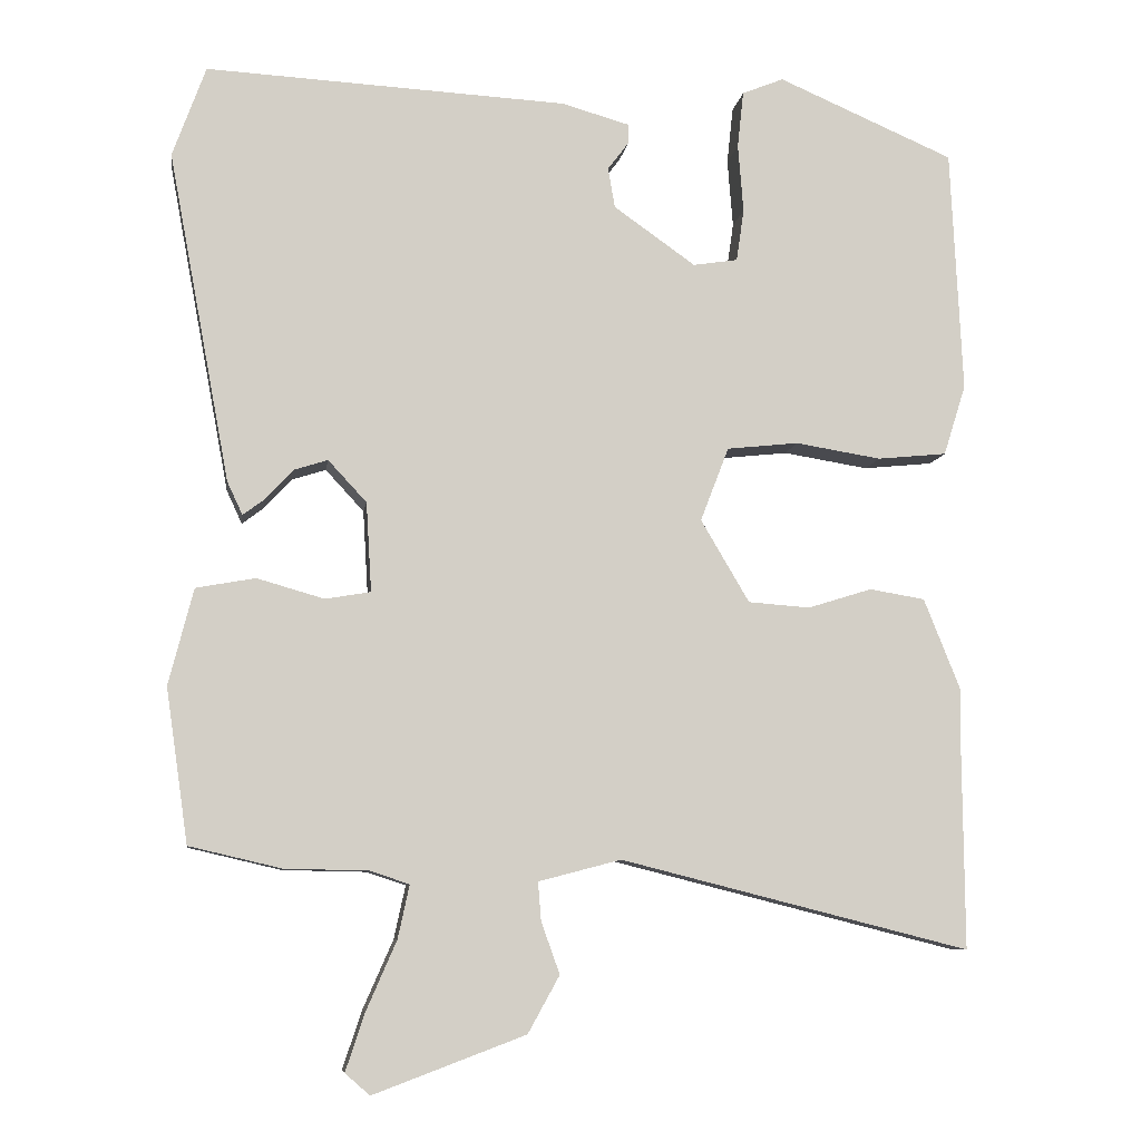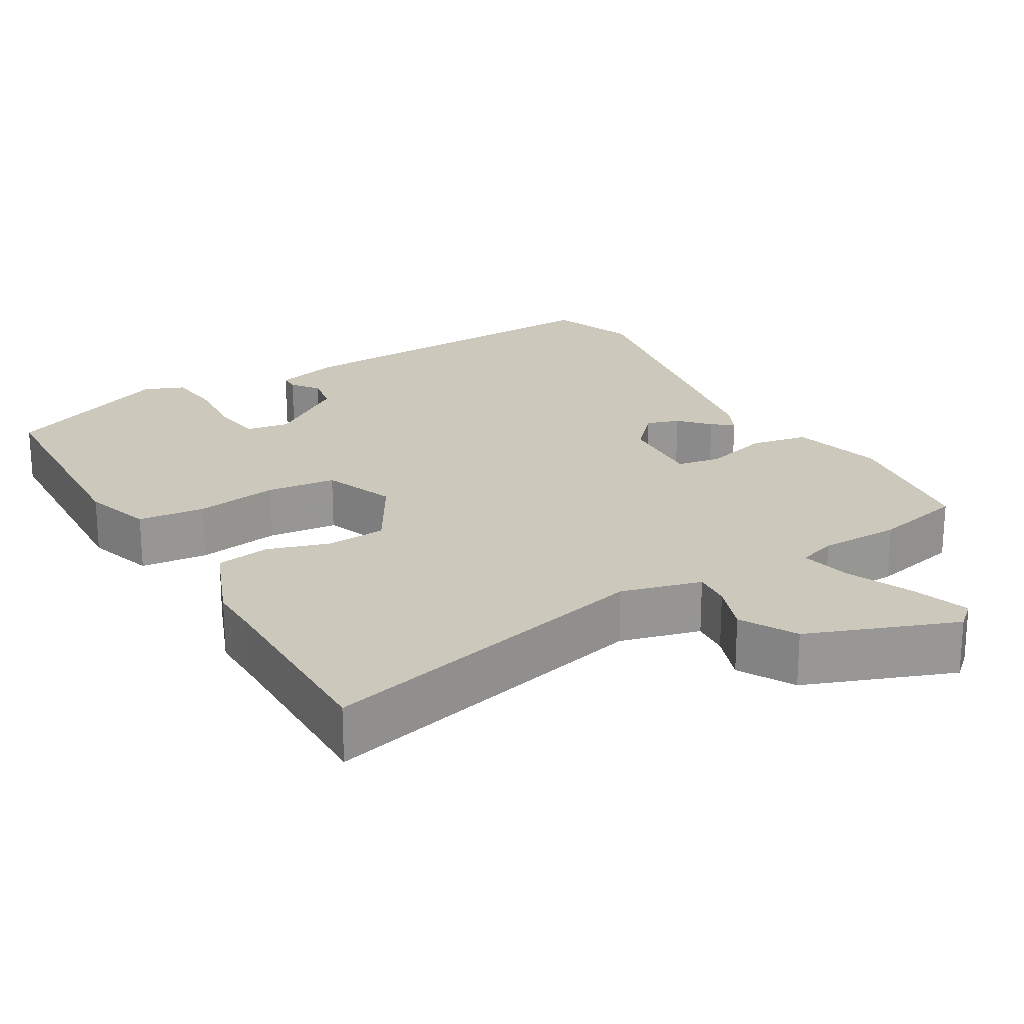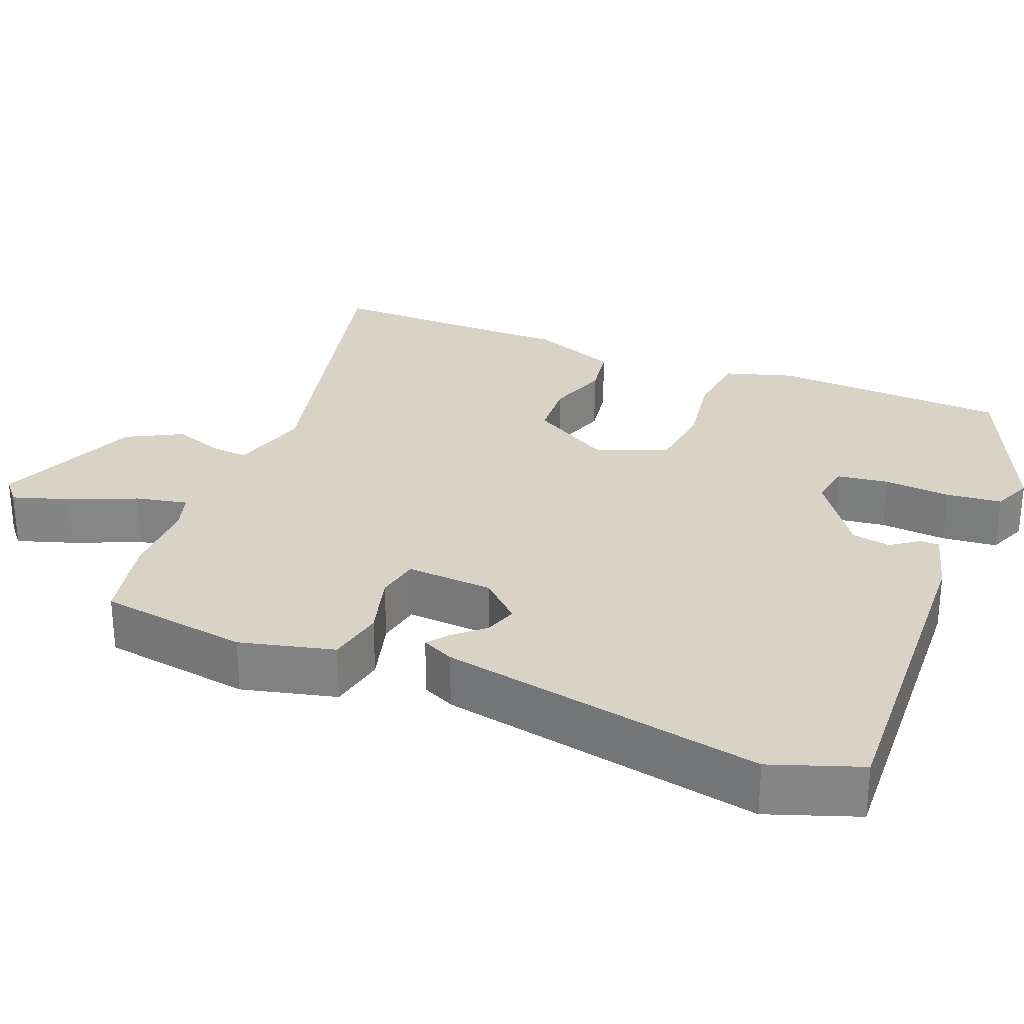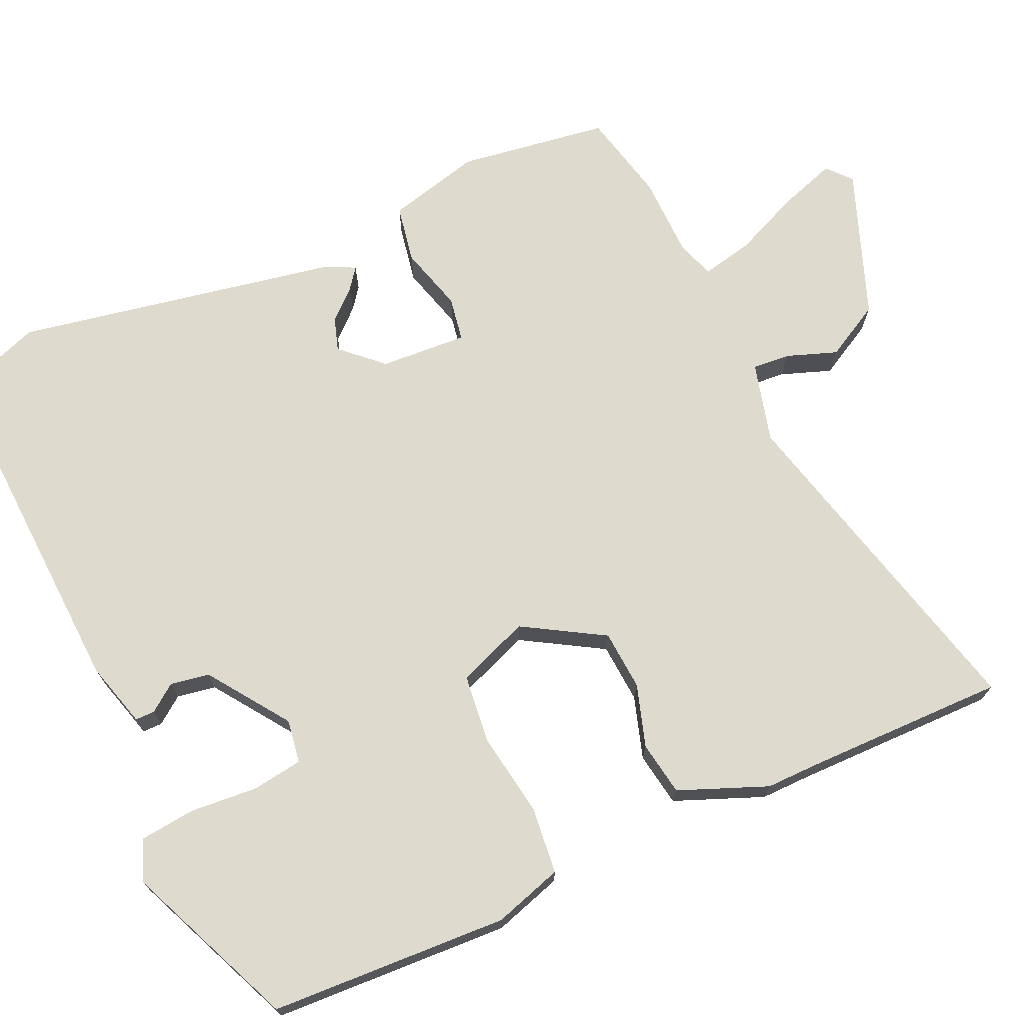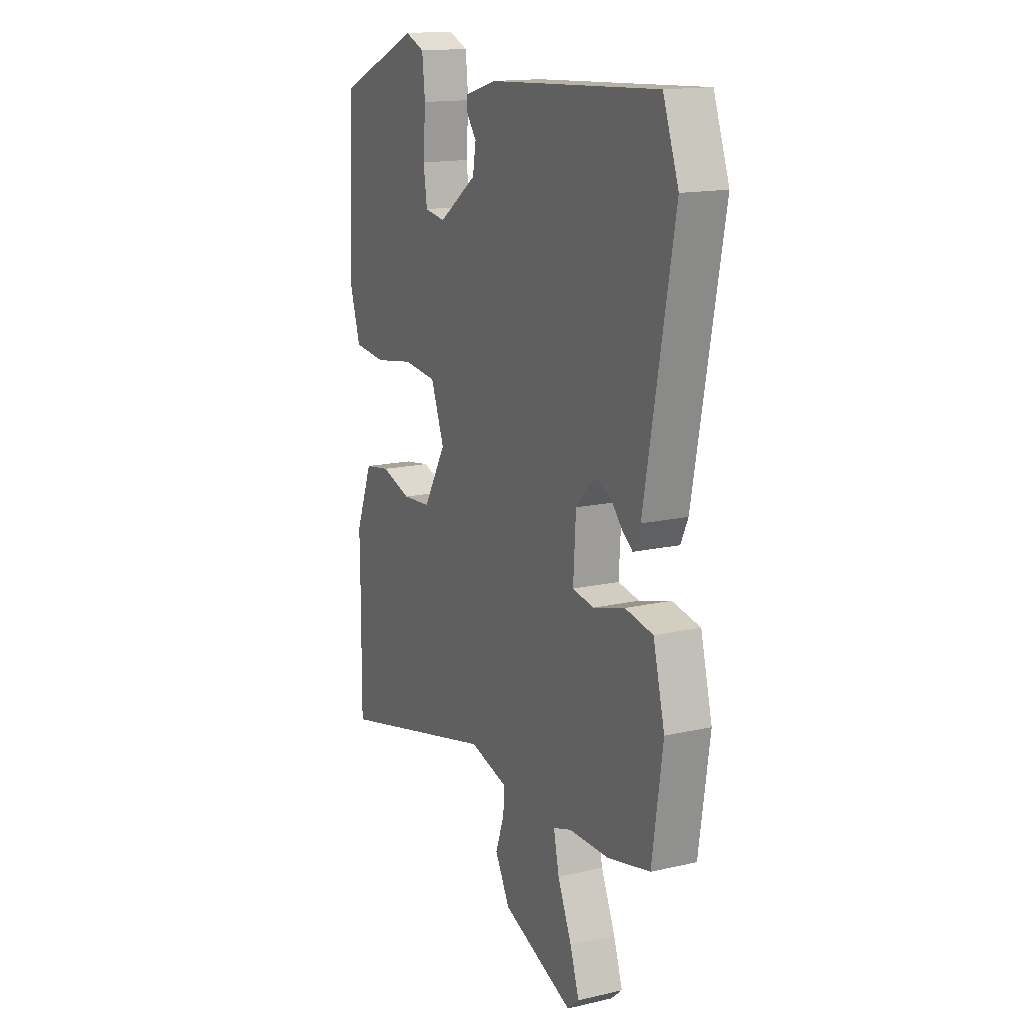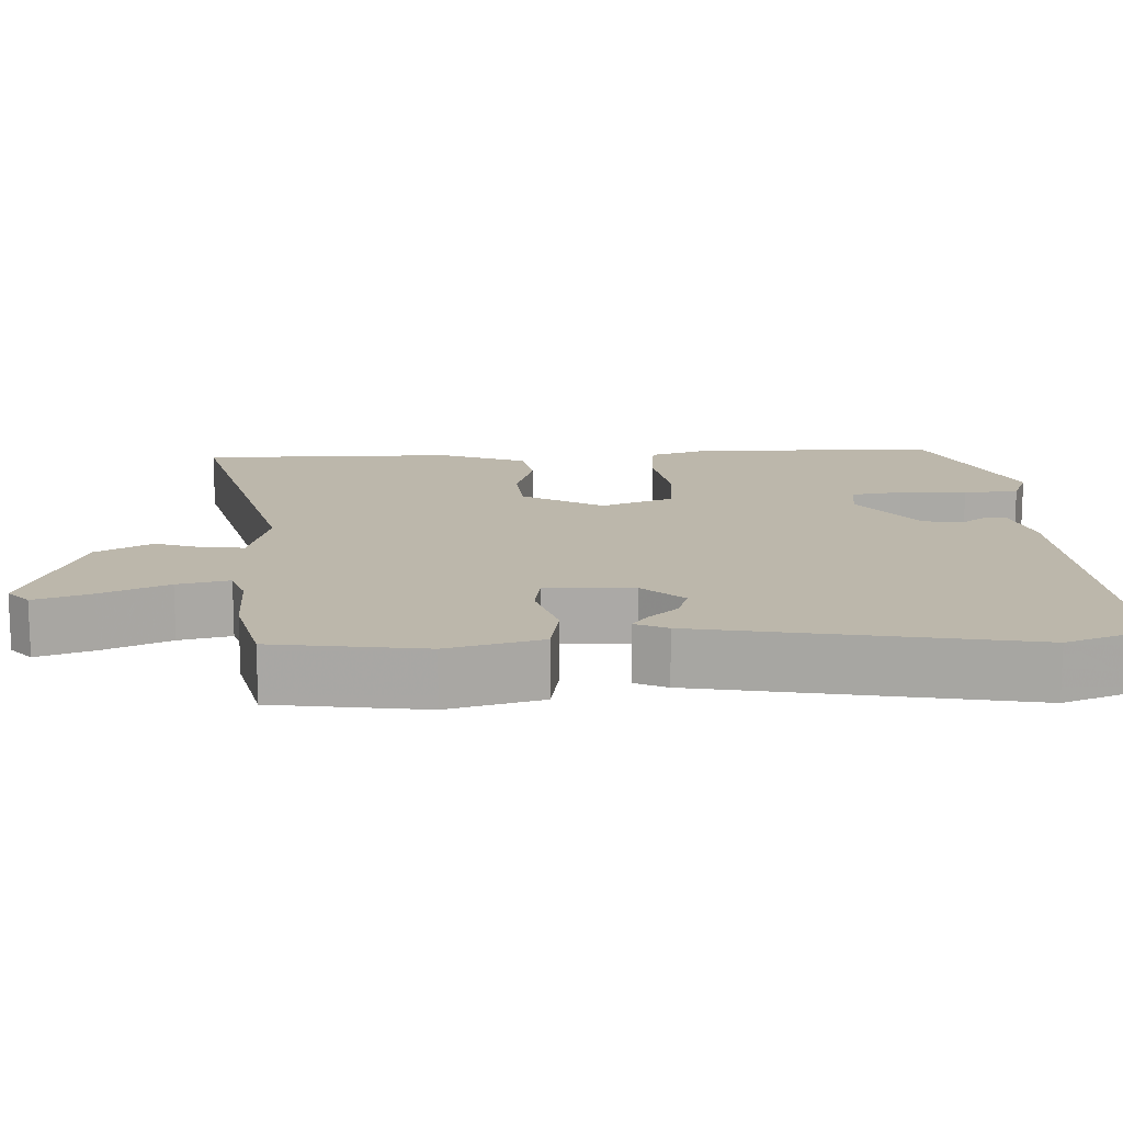
<metadata>
{"format":"obj","ext":"obj","renderer":"f3d","projection":"perspective","resolution":1024,"background":"white","views":[{"elev":-8.2,"azim":-8.0,"up":"+Z"},{"elev":22.1,"azim":149.6,"up":"+Y"},{"elev":27.9,"azim":-67.6,"up":"+Y"},{"elev":71.2,"azim":65.7,"up":"+Y"},{"elev":15.5,"azim":-115.8,"up":"+Z"},{"elev":14.3,"azim":-92.9,"up":"+Y"}]}
</metadata>
<code>
v -0.381 0.07 -0.528
v -0.501 0.07 -0.5
v -0.53 0.07 -0.3
v -0.498 0.07 -0.175
v -0.421 0.07 -0.161
v -0.334 0.07 -0.186
v -0.275 0.07 -0.176
v -0.282 0.07 -0.06
v -0.332 0.07 -0.006
v -0.376 0.07 -0.02
v -0.412 0.07 -0.059
v -0.44 0.07 -0.08
v -0.46 0.07 -0.037
v -0.54 0.07 0.391
v -0.497 0.07 0.509
v -0.028 0.07 0.484
v 0.06 0.07 0.459
v 0.06 0.07 0.433
v 0.033 0.07 0.397
v 0.042 0.07 0.345
v 0.148 0.07 0.27
v 0.206 0.07 0.279
v 0.216 0.07 0.347
v 0.209 0.07 0.436
v 0.217 0.07 0.51
v 0.271 0.07 0.532
v 0.5 0.07 0.433
v 0.515 0.07 0.116
v 0.486 0.07 0.024
v 0.396 0.07 0.015
v 0.285 0.07 0.033
v 0.192 0.07 0.023
v 0.155 0.07 -0.073
v 0.218 0.07 -0.18
v 0.298 0.07 -0.186
v 0.381 0.07 -0.16
v 0.453 0.07 -0.172
v 0.5 0.07 -0.29
v 0.499 0.07 -0.358
v 0.501 0.07 -0.629
v 0.048 0.07 -0.515
v -0.059 0.07 -0.543
v -0.055 0.07 -0.593
v -0.031 0.07 -0.66
v -0.072 0.07 -0.734
v -0.269 0.07 -0.808
v -0.301 0.07 -0.78
v -0.276 0.07 -0.705
v -0.237 0.07 -0.616
v -0.222 0.07 -0.547
v -0.273 0.07 -0.53
v -0.381 0 -0.528
v -0.501 0 -0.5
v -0.53 0 -0.3
v -0.498 0 -0.175
v -0.421 0 -0.161
v -0.334 0 -0.186
v -0.275 0 -0.176
v -0.282 0 -0.06
v -0.332 0 -0.006
v -0.376 0 -0.02
v -0.412 0 -0.059
v -0.44 0 -0.08
v -0.46 0 -0.037
v -0.54 0 0.391
v -0.497 0 0.509
v -0.028 0 0.484
v 0.06 0 0.459
v 0.06 0 0.433
v 0.033 0 0.397
v 0.042 0 0.345
v 0.148 0 0.27
v 0.206 0 0.279
v 0.216 0 0.347
v 0.209 0 0.436
v 0.217 0 0.51
v 0.271 0 0.532
v 0.5 0 0.433
v 0.515 0 0.116
v 0.486 0 0.024
v 0.396 0 0.015
v 0.285 0 0.033
v 0.192 0 0.023
v 0.155 0 -0.073
v 0.218 0 -0.18
v 0.298 0 -0.186
v 0.381 0 -0.16
v 0.453 0 -0.172
v 0.5 0 -0.29
v 0.499 0 -0.358
v 0.501 0 -0.629
v 0.048 0 -0.515
v -0.059 0 -0.543
v -0.055 0 -0.593
v -0.031 0 -0.66
v -0.072 0 -0.734
v -0.269 0 -0.808
v -0.301 0 -0.78
v -0.276 0 -0.705
v -0.237 0 -0.616
v -0.222 0 -0.547
v -0.273 0 -0.53
f 47 48 49
f 46 47 49
f 45 46 49
f 44 45 49
f 43 44 49
f 42 43 49 50
f 41 42 50 51
f 39 40 41
f 51 1 2
f 41 51 2
f 39 41 2
f 38 39 2
f 37 38 2
f 36 37 2
f 35 36 2
f 29 30 31
f 28 29 31
f 27 28 31
f 26 27 31
f 25 26 31
f 24 25 31
f 23 24 31
f 22 23 31 32
f 21 22 32 33
f 17 18 19
f 16 17 19
f 15 16 19
f 14 15 19
f 13 14 19
f 12 13 19
f 10 11 12
f 10 12 19
f 9 10 19 20
f 4 5 6
f 3 4 6
f 2 3 6
f 2 6 7
f 35 2 7
f 34 35 7
f 20 21 33
f 9 20 33
f 8 9 33
f 7 8 33 34
f 100 99 98
f 100 98 97
f 100 97 96
f 100 96 95
f 100 95 94
f 101 100 94 93
f 102 101 93 92
f 92 91 90
f 53 52 102
f 53 102 92
f 53 92 90
f 53 90 89
f 53 89 88
f 53 88 87
f 53 87 86
f 82 81 80
f 82 80 79
f 82 79 78
f 82 78 77
f 82 77 76
f 82 76 75
f 82 75 74
f 83 82 74 73
f 84 83 73 72
f 70 69 68
f 70 68 67
f 70 67 66
f 70 66 65
f 70 65 64
f 70 64 63
f 63 62 61
f 70 63 61
f 71 70 61 60
f 57 56 55
f 57 55 54
f 57 54 53
f 58 57 53
f 58 53 86
f 58 86 85
f 84 72 71
f 84 71 60
f 84 60 59
f 85 84 59 58
f 1 52 53 2
f 2 53 54 3
f 3 54 55 4
f 4 55 56 5
f 5 56 57 6
f 6 57 58 7
f 7 58 59 8
f 8 59 60 9
f 9 60 61 10
f 10 61 62 11
f 11 62 63 12
f 12 63 64 13
f 13 64 65 14
f 14 65 66 15
f 15 66 67 16
f 16 67 68 17
f 17 68 69 18
f 18 69 70 19
f 19 70 71 20
f 20 71 72 21
f 21 72 73 22
f 22 73 74 23
f 23 74 75 24
f 24 75 76 25
f 25 76 77 26
f 26 77 78 27
f 27 78 79 28
f 28 79 80 29
f 29 80 81 30
f 30 81 82 31
f 31 82 83 32
f 32 83 84 33
f 33 84 85 34
f 34 85 86 35
f 35 86 87 36
f 36 87 88 37
f 37 88 89 38
f 38 89 90 39
f 39 90 91 40
f 40 91 92 41
f 41 92 93 42
f 42 93 94 43
f 43 94 95 44
f 44 95 96 45
f 45 96 97 46
f 46 97 98 47
f 47 98 99 48
f 48 99 100 49
f 49 100 101 50
f 50 101 102 51
f 51 102 52 1

</code>
